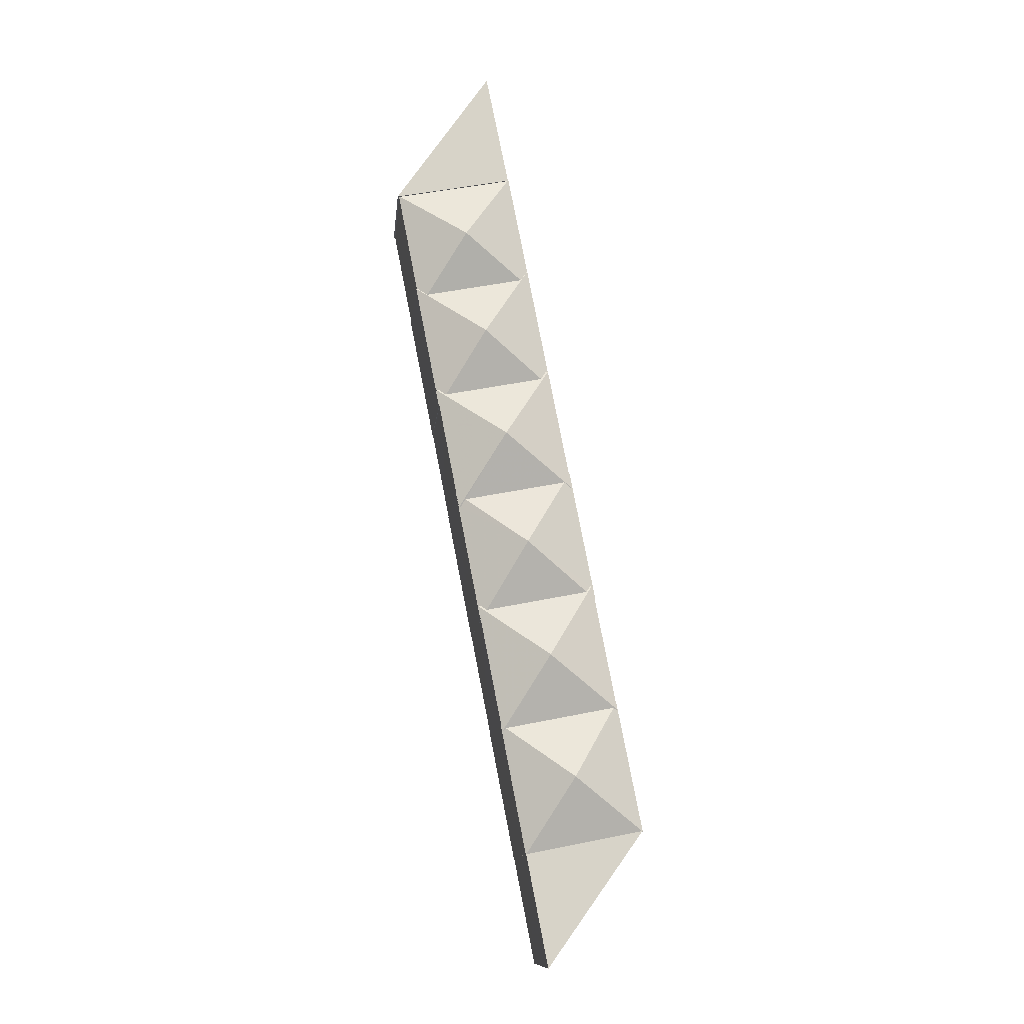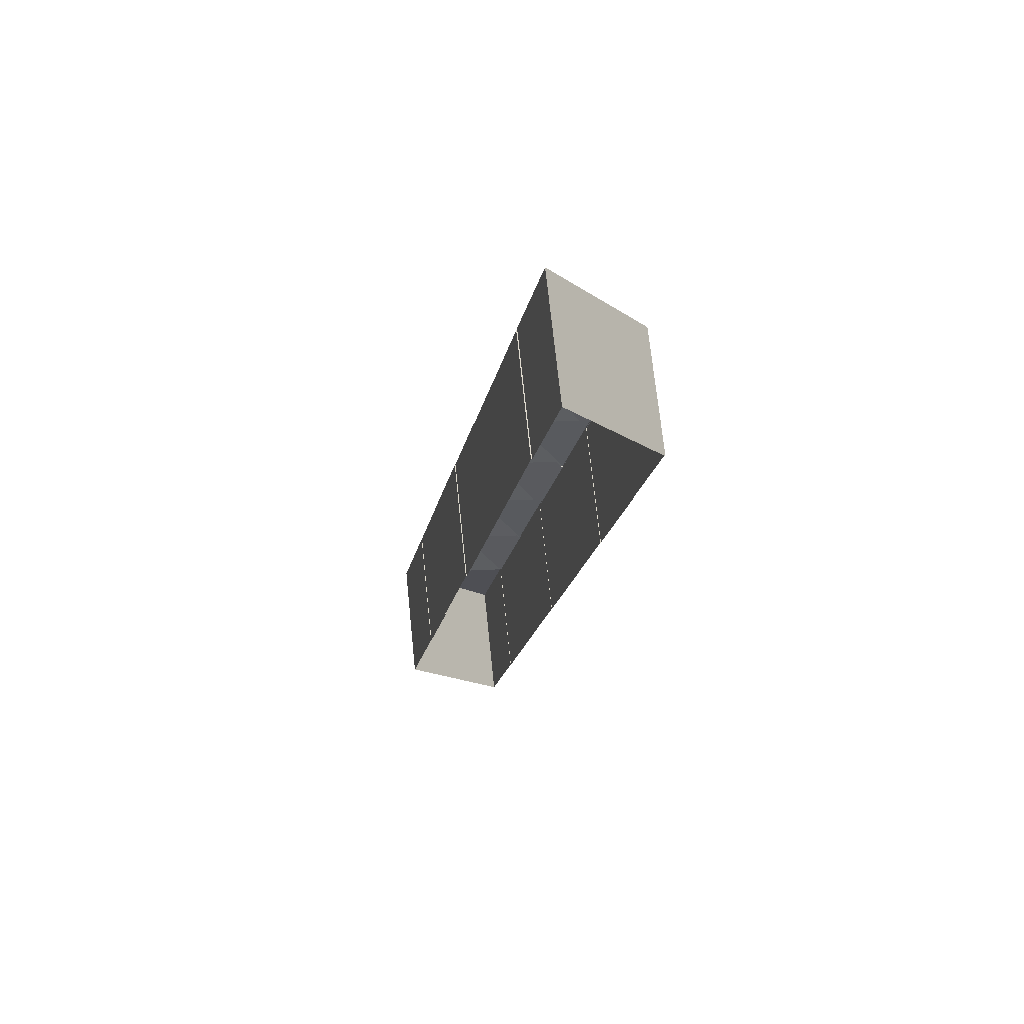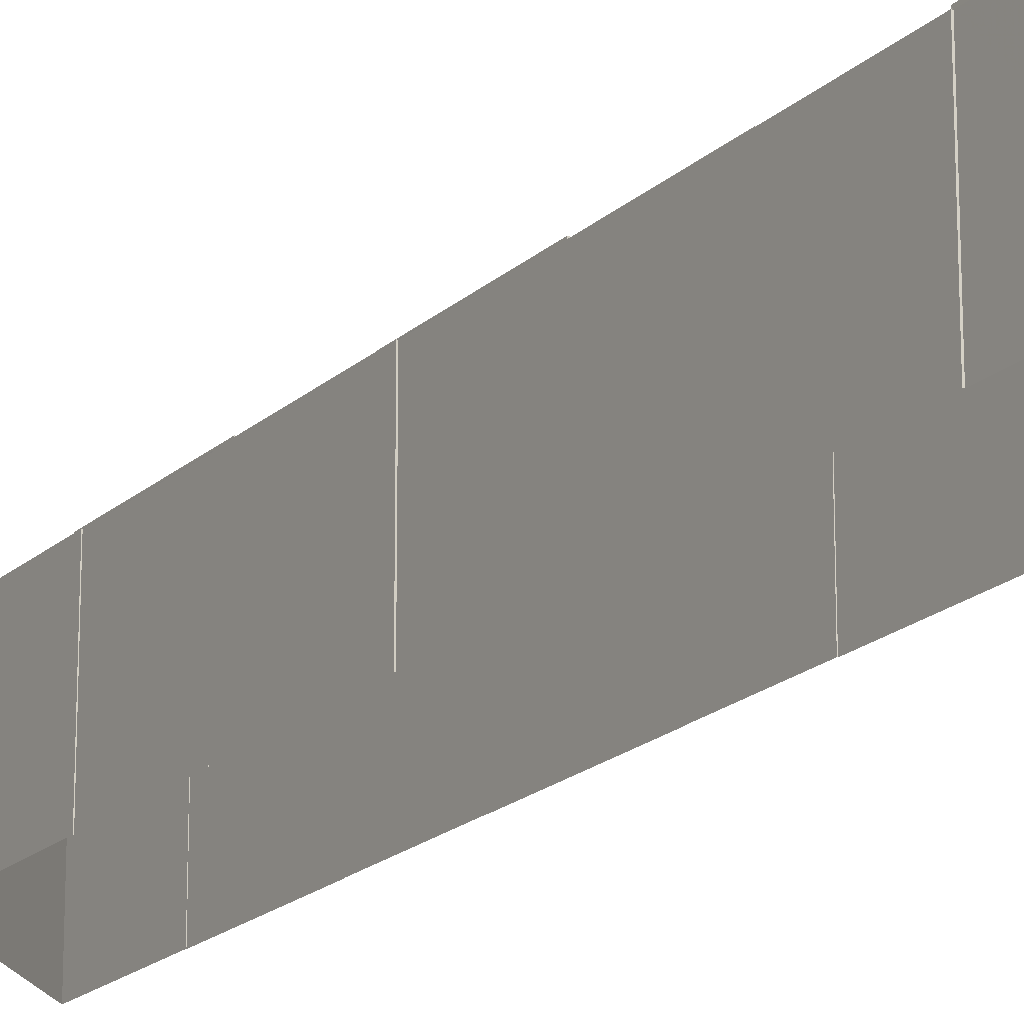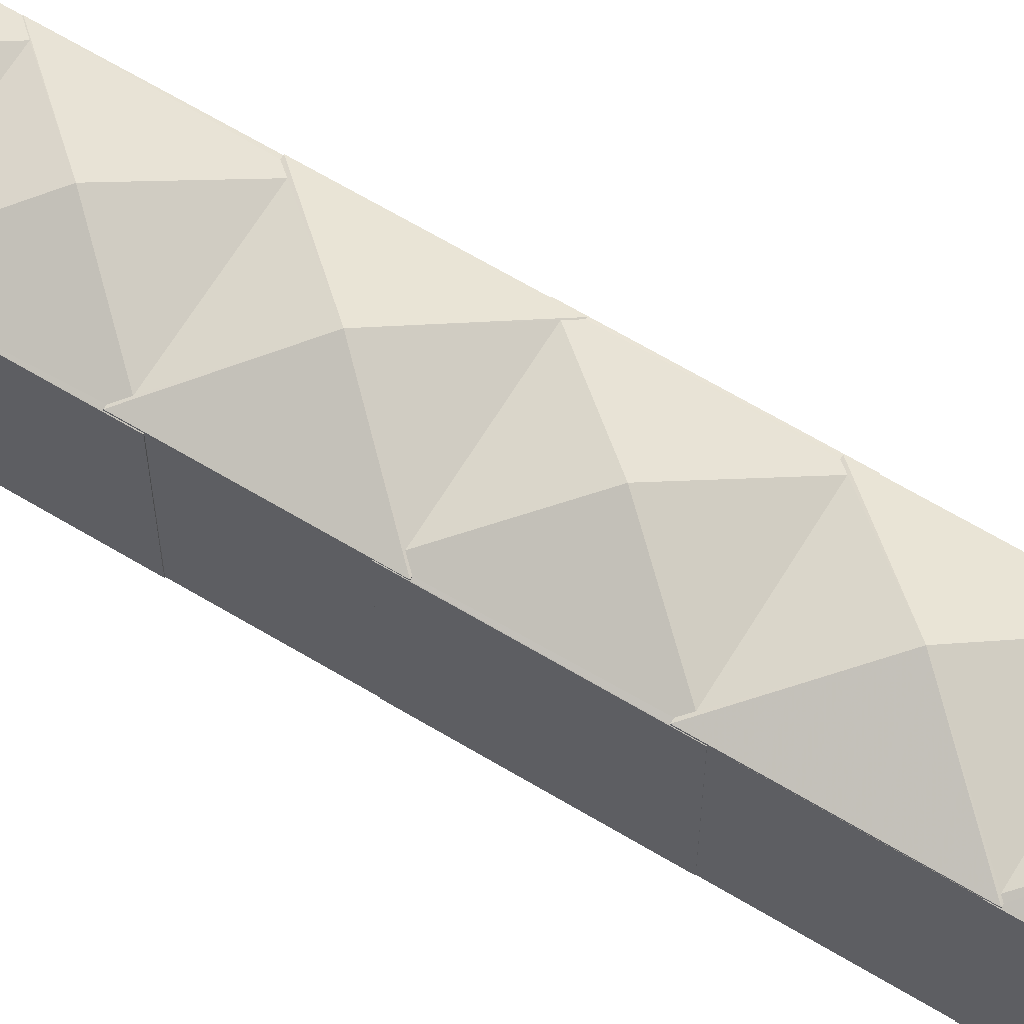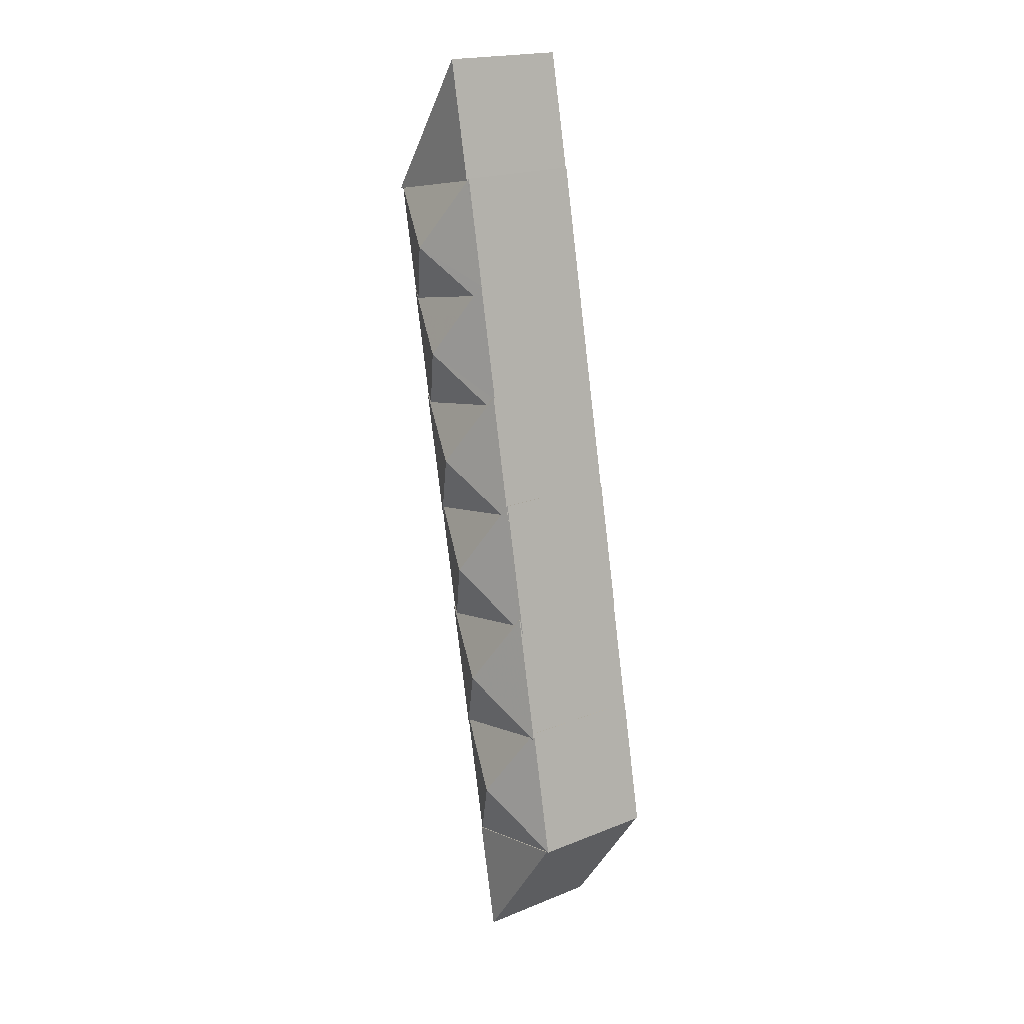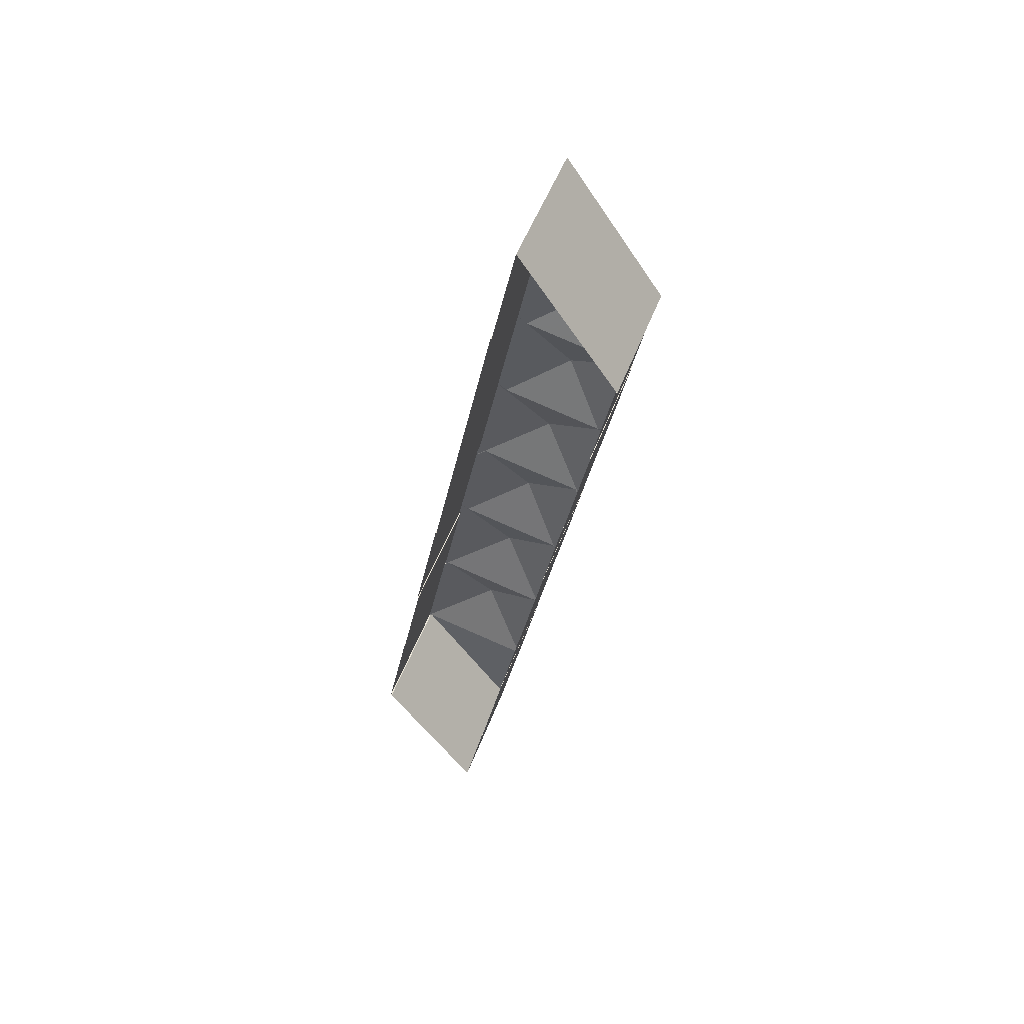
<metadata>
{"format":"obj","ext":"obj","renderer":"f3d","projection":"perspective","resolution":1024,"background":"white","views":[{"elev":-11.9,"azim":-5.6,"up":"+Y"},{"elev":71.0,"azim":174.1,"up":"+Y"},{"elev":-19.2,"azim":159.4,"up":"+Z"},{"elev":65.1,"azim":-47.7,"up":"+Z"},{"elev":19.5,"azim":53.1,"up":"+Y"},{"elev":53.5,"azim":-159.2,"up":"+Y"}]}
</metadata>
<code>
v -1.291e+04 -3.482e+04 48.11
v -1.291e+04 -3.482e+04 48.17
v -1.291e+04 -3.482e+04 48.11
v -1.291e+04 -3.482e+04 48.1
v -1.291e+04 -3.482e+04 48.17
v -1.291e+04 -3.482e+04 41.3
v -1.291e+04 -3.482e+04 41.3
v -1.291e+04 -3.482e+04 41.3
v -1.291e+04 -3.482e+04 48.1
v -1.291e+04 -3.482e+04 48.12
v -1.291e+04 -3.482e+04 48.17
v -1.291e+04 -3.482e+04 48.12
v -1.291e+04 -3.482e+04 48.12
v -1.291e+04 -3.482e+04 48.12
v -1.291e+04 -3.482e+04 41.3
v -1.291e+04 -3.482e+04 48.1
v -1.291e+04 -3.482e+04 48.1
v -1.291e+04 -3.482e+04 41.3
v -1.292e+04 -3.481e+04 48.1
v -1.292e+04 -3.481e+04 41.3
v -1.291e+04 -3.481e+04 41.3
v -1.291e+04 -3.481e+04 48.1
v -1.291e+04 -3.481e+04 41.3
v -1.291e+04 -3.481e+04 48.1
v -1.292e+04 -3.481e+04 48.1
v -1.292e+04 -3.481e+04 41.3
v -1.292e+04 -3.479e+04 41.3
v -1.292e+04 -3.479e+04 48.06
v -1.292e+04 -3.479e+04 48.06
v -1.292e+04 -3.479e+04 41.3
v -1.292e+04 -3.479e+04 48.06
v -1.292e+04 -3.479e+04 41.3
v -1.292e+04 -3.479e+04 48.04
v -1.292e+04 -3.479e+04 41.3
v -1.292e+04 -3.479e+04 48.06
v -1.291e+04 -3.48e+04 48.1
v -1.291e+04 -3.479e+04 48.12
v -1.291e+04 -3.48e+04 48.12
v -1.291e+04 -3.48e+04 48.1
v -1.291e+04 -3.478e+04 48.04
v -1.292e+04 -3.478e+04 41.3
v -1.292e+04 -3.478e+04 48.04
v -1.291e+04 -3.479e+04 48.06
v -1.291e+04 -3.48e+04 41.3
v -1.291e+04 -3.48e+04 48.08
v -1.291e+04 -3.478e+04 48.06
v -1.291e+04 -3.478e+04 48.06
v -1.292e+04 -3.479e+04 48.07
v -1.292e+04 -3.479e+04 48.07
v -1.292e+04 -3.479e+04 48.13
v -1.292e+04 -3.48e+04 48.13
v -1.292e+04 -3.48e+04 48.08
v -1.292e+04 -3.48e+04 48.08
v -1.292e+04 -3.48e+04 41.3
v -1.292e+04 -3.48e+04 48.08
v -1.292e+04 -3.48e+04 48.13
v -1.291e+04 -3.48e+04 48.12
v -1.291e+04 -3.479e+04 48.12
v -1.292e+04 -3.479e+04 48.13
v -1.292e+04 -3.48e+04 48.08
v -1.292e+04 -3.48e+04 48.08
v -1.292e+04 -3.48e+04 41.3
v -1.292e+04 -3.48e+04 41.3
v -1.291e+04 -3.48e+04 48.08
v -1.291e+04 -3.48e+04 41.3
v -1.291e+04 -3.48e+04 41.3
v -1.291e+04 -3.48e+04 48.08
v -1.292e+04 -3.48e+04 48.08
v -1.292e+04 -3.48e+04 41.3
v -1.291e+04 -3.48e+04 48.08
v -1.291e+04 -3.48e+04 41.3
v -1.292e+04 -3.48e+04 48.08
v -1.292e+04 -3.48e+04 48.08
v -1.292e+04 -3.48e+04 48.15
v -1.292e+04 -3.481e+04 48.15
v -1.292e+04 -3.481e+04 48.11
v -1.292e+04 -3.481e+04 48.11
v -1.291e+04 -3.48e+04 48.1
v -1.291e+04 -3.48e+04 48.15
v -1.291e+04 -3.48e+04 48.1
v -1.291e+04 -3.481e+04 48.12
v -1.291e+04 -3.481e+04 48.15
v -1.291e+04 -3.481e+04 48.12
v -1.292e+04 -3.481e+04 48.15
v -1.291e+04 -3.481e+04 48.15
v -1.291e+04 -3.48e+04 48.15
v -1.292e+04 -3.48e+04 48.15
v -1.292e+04 -3.478e+04 48.04
v -1.292e+04 -3.478e+04 41.3
v -1.292e+04 -3.478e+04 41.3
v -1.292e+04 -3.478e+04 48.04
v -1.292e+04 -3.478e+04 48.06
v -1.292e+04 -3.478e+04 48.15
v -1.292e+04 -3.478e+04 48.07
v -1.292e+04 -3.478e+04 41.3
v -1.292e+04 -3.478e+04 48.16
v -1.292e+04 -3.478e+04 48.07
v -1.292e+04 -3.477e+04 48.15
v -1.292e+04 -3.477e+04 41.3
v -1.292e+04 -3.478e+04 48.06
v -1.291e+04 -3.481e+04 49.65
v -1.291e+04 -3.481e+04 48.21
v -1.292e+04 -3.481e+04 48.21
v -1.292e+04 -3.479e+04 49.61
v -1.291e+04 -3.479e+04 48.29
v -1.292e+04 -3.479e+04 48.29
v -1.291e+04 -3.478e+04 48.28
v -1.292e+04 -3.479e+04 48.28
v -1.292e+04 -3.479e+04 49.62
v -1.291e+04 -3.48e+04 48.28
v -1.292e+04 -3.48e+04 48.28
v -1.291e+04 -3.48e+04 49.63
v -1.291e+04 -3.48e+04 48.28
v -1.292e+04 -3.48e+04 48.28
v -1.291e+04 -3.481e+04 49.64
v -1.292e+04 -3.478e+04 49.6
f 21 15 8
f 8 6 7
f 18 20 7
f 21 23 15
f 66 44 71
f 95 99 89
f 65 44 66
f 21 63 65
f 41 44 34
f 90 41 34
f 90 89 99
f 62 69 54
f 20 26 7
f 63 62 54
f 26 63 21
f 27 32 30
f 54 30 44
f 90 34 89
f 30 32 34
f 8 26 21
f 7 26 8
f 65 54 44
f 65 63 54
f 44 30 34
f 1 2 3
f 2 4 5
f 5 4 6
f 6 4 7
f 2 1 4
f 8 9 6
f 10 11 12
f 12 11 9
f 6 9 5
f 9 11 5
f 10 13 11
f 11 14 2
f 14 3 2
f 13 14 11
f 8 15 16
f 9 8 16
f 7 17 18
f 7 4 17
f 18 17 19
f 20 18 19
f 21 22 23
f 21 24 22
f 25 20 19
f 25 26 20
f 22 16 15
f 23 22 15
f 27 28 29
f 27 30 28
f 27 31 32
f 27 29 31
f 31 33 32
f 32 33 34
f 35 33 31
f 36 37 38
f 38 39 36
f 40 41 42
f 43 44 41
f 45 44 43
f 46 43 40
f 45 43 37
f 37 36 45
f 40 43 41
f 40 47 46
f 48 49 50
f 51 50 52
f 51 52 53
f 54 28 30
f 49 28 55
f 55 28 54
f 52 49 55
f 50 49 52
f 53 56 51
f 57 39 38
f 43 58 37
f 59 48 50
f 60 61 62
f 63 60 62
f 64 65 66
f 64 67 65
f 62 61 68
f 69 62 68
f 54 69 68
f 55 54 68
f 44 70 71
f 44 45 70
f 66 70 64
f 66 71 70
f 72 73 74
f 74 73 75
f 75 76 77
f 26 60 63
f 73 60 25
f 25 60 26
f 76 73 25
f 75 73 76
f 21 65 67
f 78 79 80
f 81 67 80
f 80 79 82
f 21 67 24
f 81 82 83
f 24 67 81
f 81 80 82
f 77 84 75
f 85 83 82
f 78 86 79
f 87 72 74
f 88 34 33
f 88 89 34
f 90 42 41
f 90 91 42
f 92 93 94
f 89 88 95
f 93 96 97
f 93 97 94
f 88 96 95
f 88 97 96
f 95 98 99
f 95 96 98
f 100 93 92
f 93 91 98
f 98 91 99
f 99 91 90
f 93 100 91
f 5 11 2
f 16 22 83
f 85 101 13
f 16 10 12
f 81 83 22
f 10 83 13
f 85 102 101
f 83 85 13
f 10 16 83
f 9 16 12
f 14 13 101
f 4 1 17
f 3 17 1
f 19 17 77
f 14 101 84
f 101 103 84
f 14 77 3
f 76 19 77
f 14 84 77
f 3 77 17
f 76 25 19
f 24 81 22
f 103 101 102
f 58 46 104
f 104 105 58
f 43 46 58
f 106 105 104
f 31 29 48
f 59 104 31
f 29 49 48
f 106 104 59
f 59 31 48
f 29 28 49
f 47 107 46
f 35 31 108
f 107 108 104
f 46 107 104
f 108 31 104
f 38 37 109
f 57 38 110
f 56 111 51
f 111 110 109
f 111 109 51
f 110 38 109
f 50 51 109
f 59 50 106
f 58 105 37
f 105 106 109
f 37 105 109
f 106 50 109
f 110 112 57
f 70 39 64
f 78 80 64
f 39 70 36
f 112 113 86
f 57 78 39
f 57 86 78
f 57 112 86
f 78 64 39
f 113 112 114
f 64 80 67
f 53 52 68
f 72 68 61
f 112 111 56
f 72 61 73
f 114 112 87
f 56 53 72
f 87 56 72
f 53 68 72
f 87 112 56
f 60 73 61
f 45 36 70
f 111 112 110
f 52 55 68
f 86 113 79
f 87 74 114
f 113 114 115
f 79 113 115
f 114 74 115
f 82 79 115
f 84 103 75
f 85 82 102
f 103 102 115
f 75 103 115
f 102 82 115
f 74 75 115
f 107 47 116
f 100 92 42
f 42 92 40
f 92 47 40
f 116 47 94
f 94 47 92
f 107 116 108
f 108 116 35
f 116 97 35
f 35 88 33
f 35 97 88
f 100 42 91
f 94 97 116
f 93 98 96

</code>
